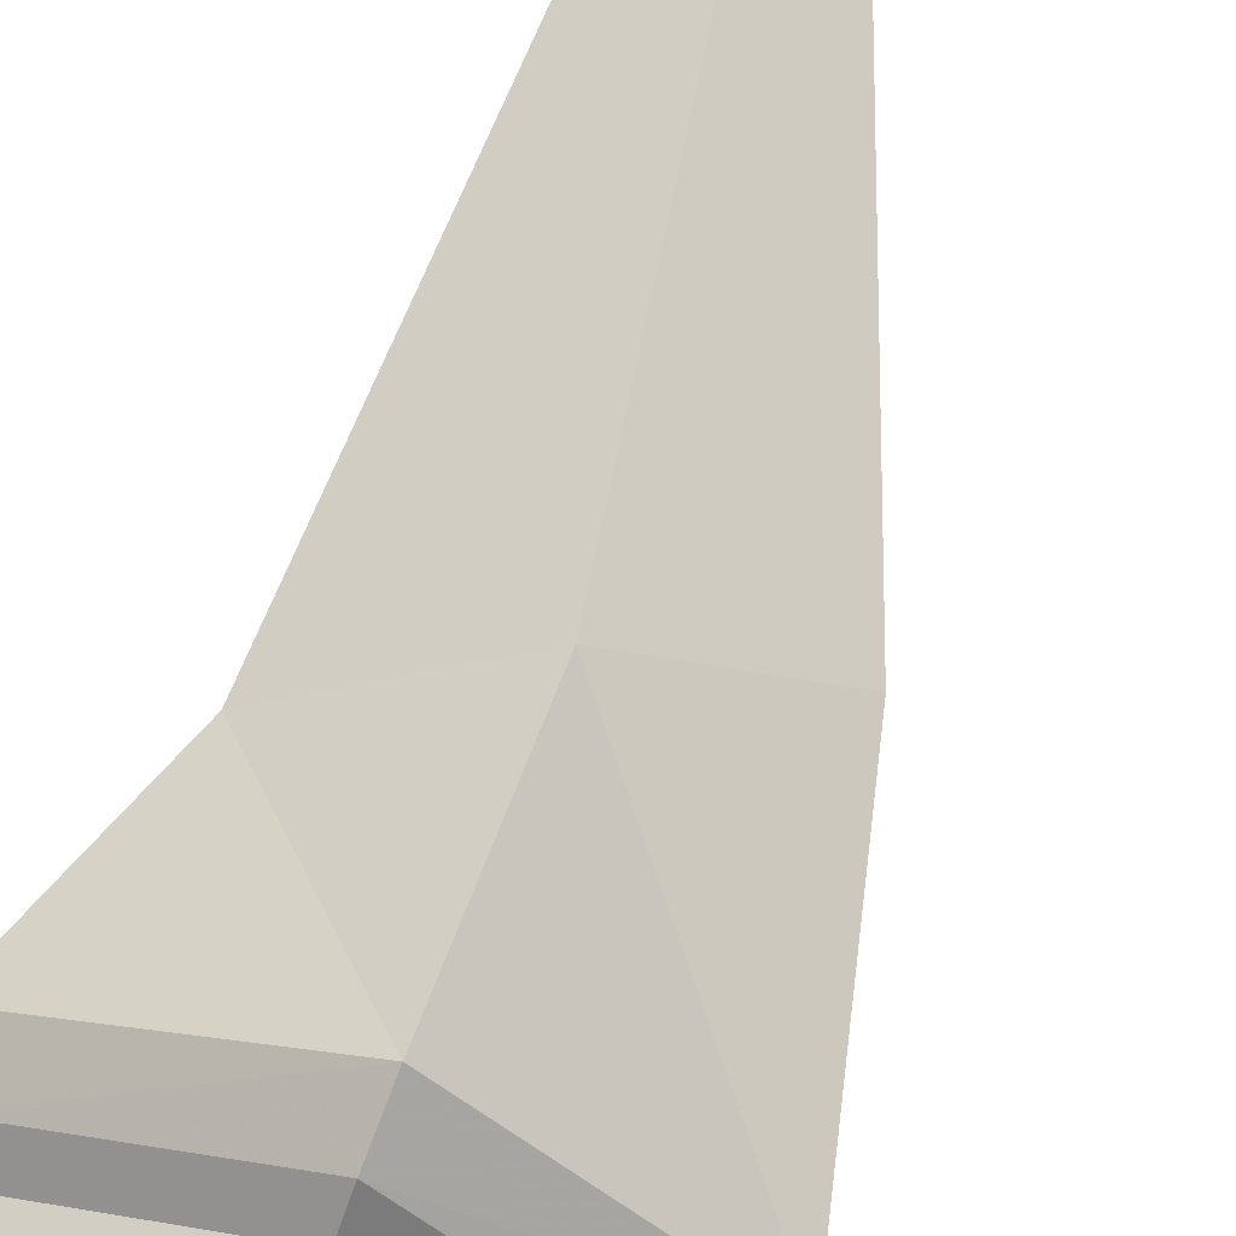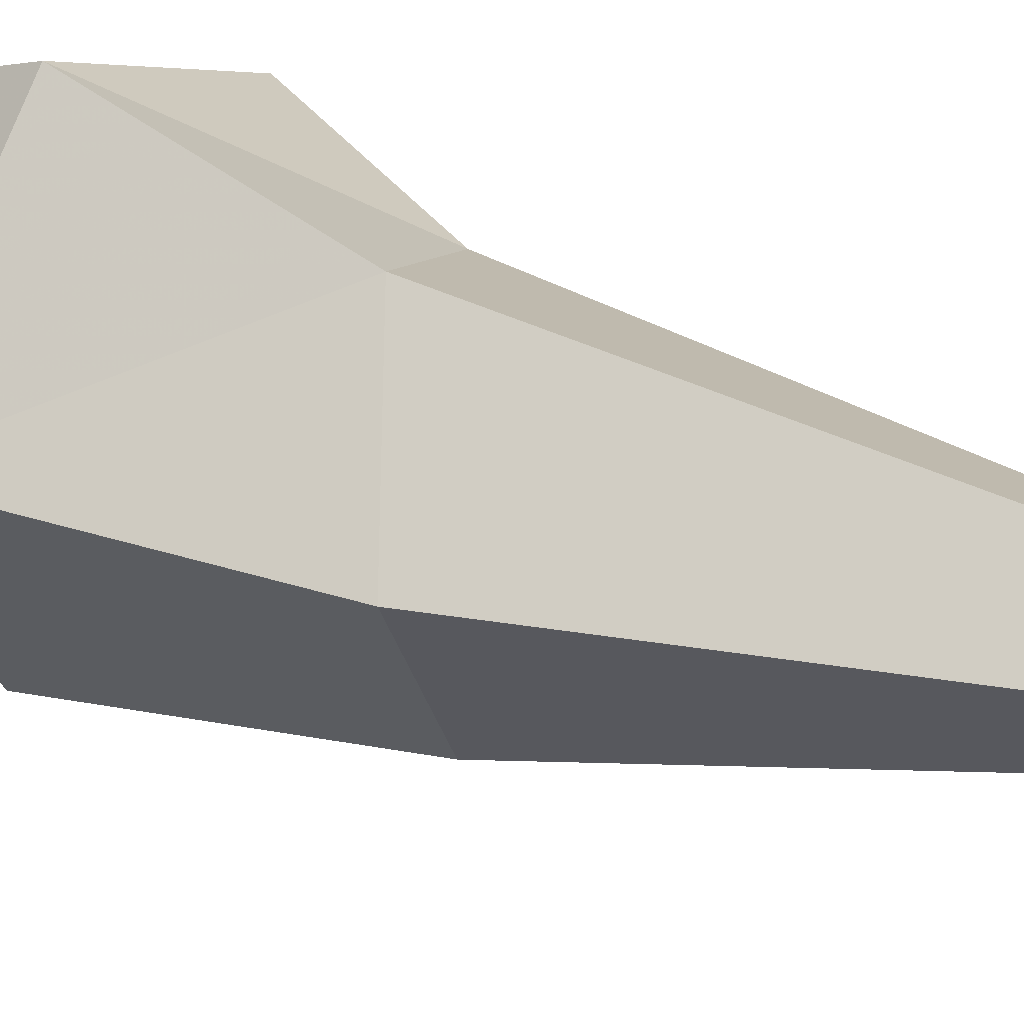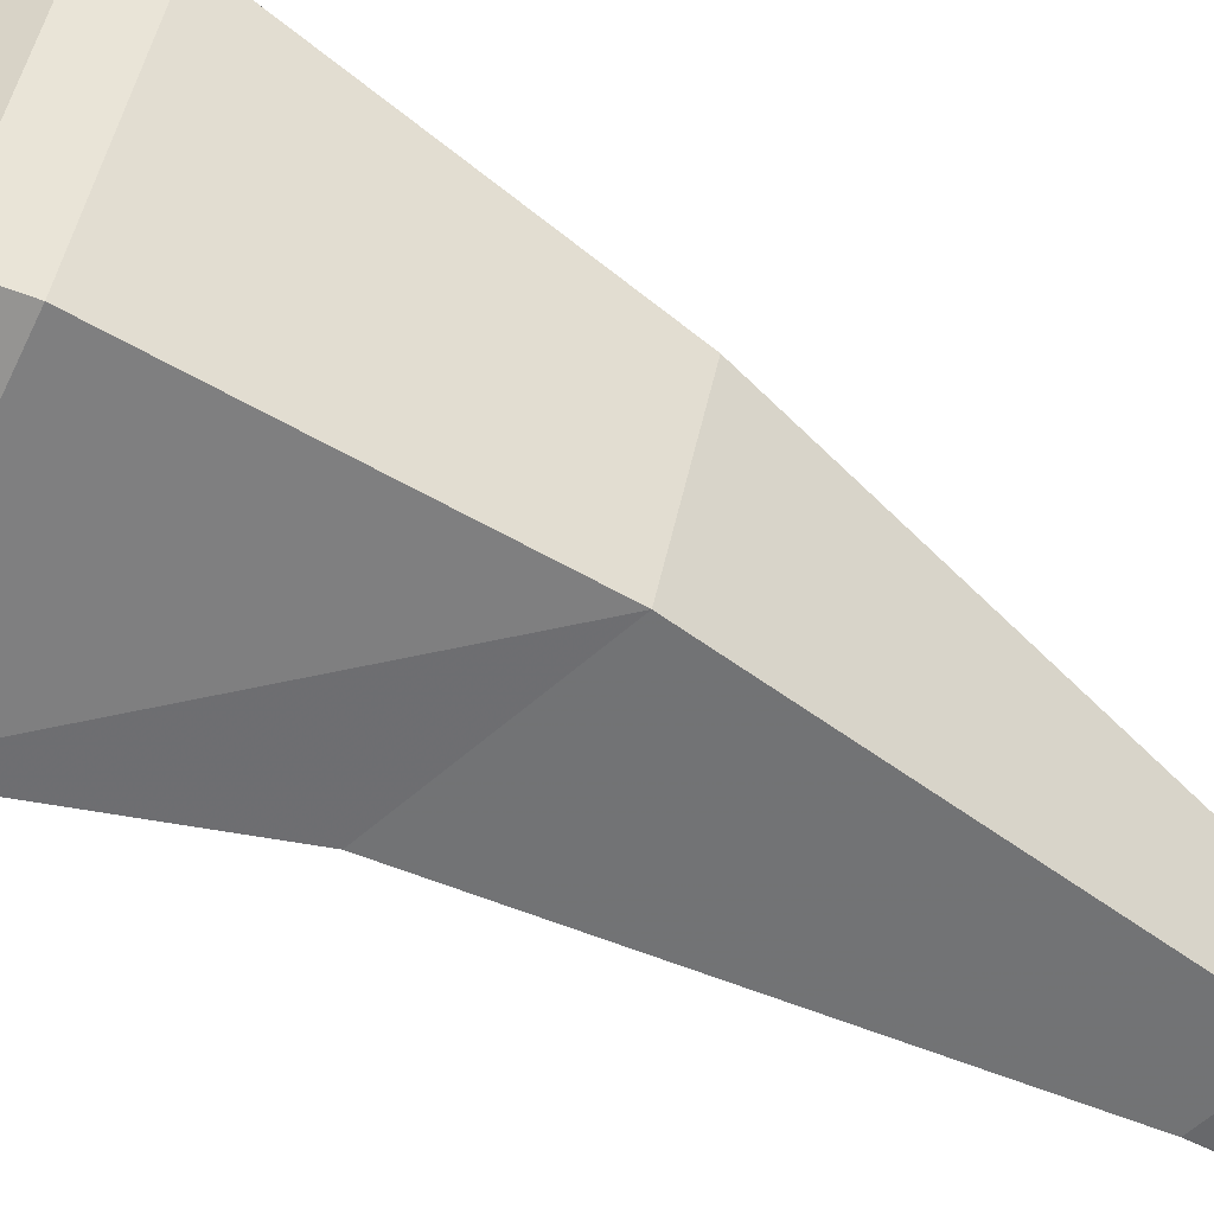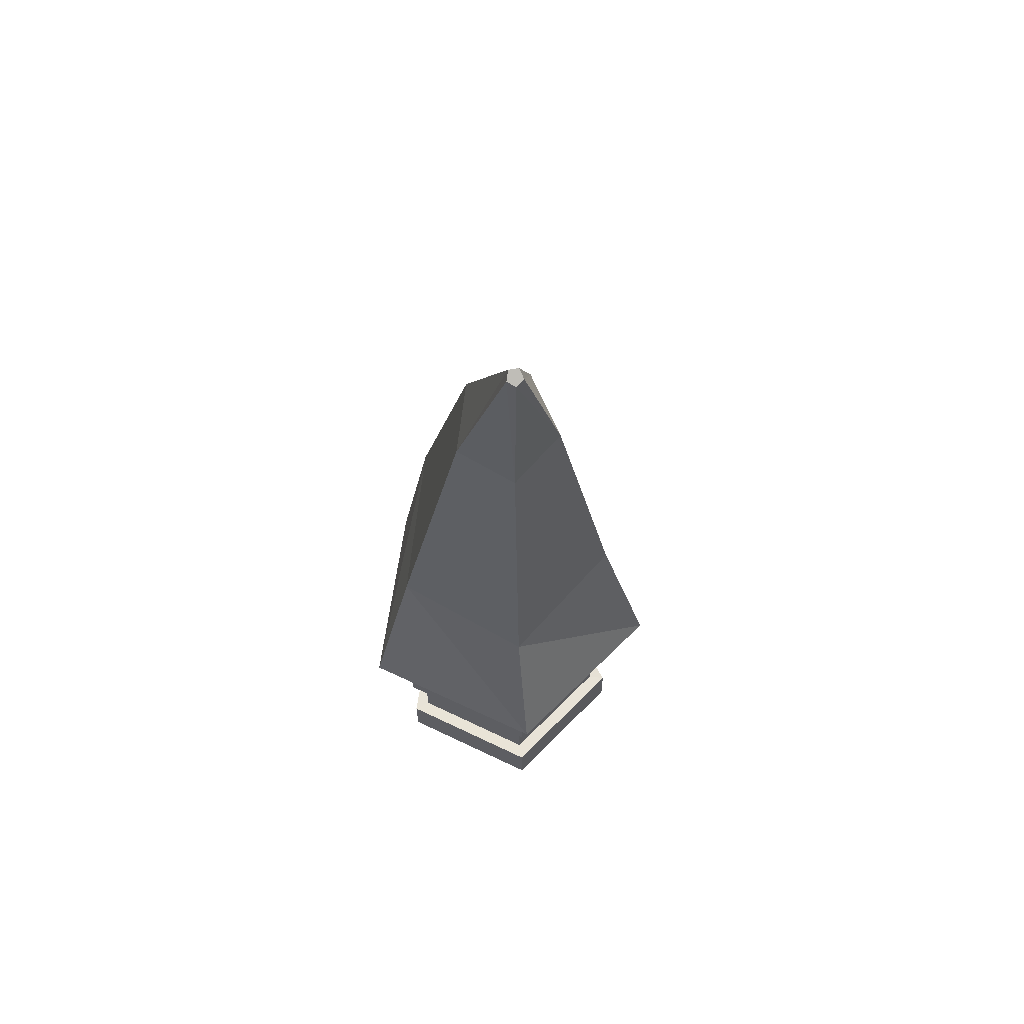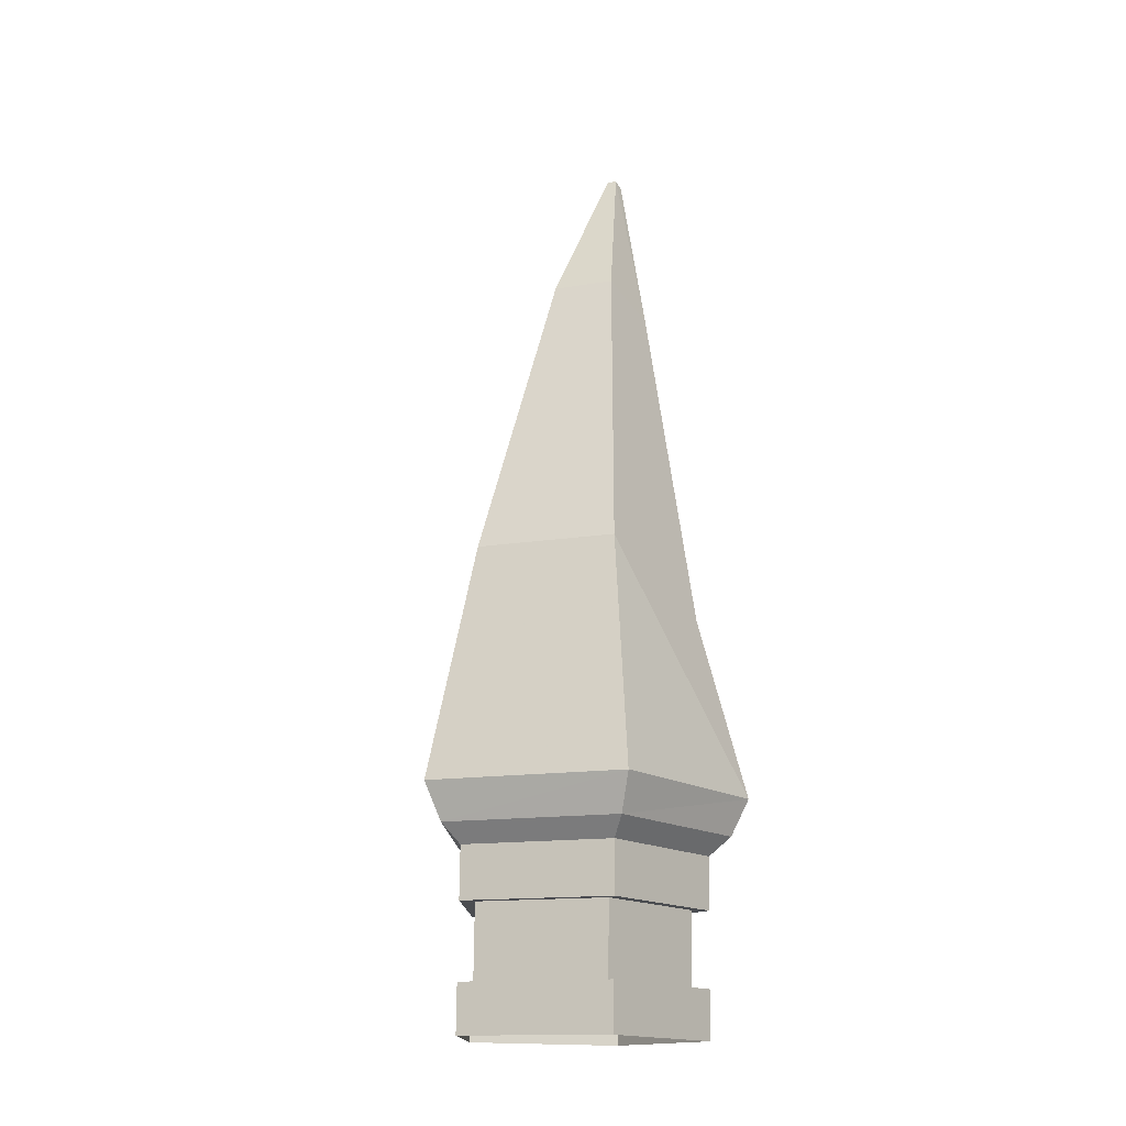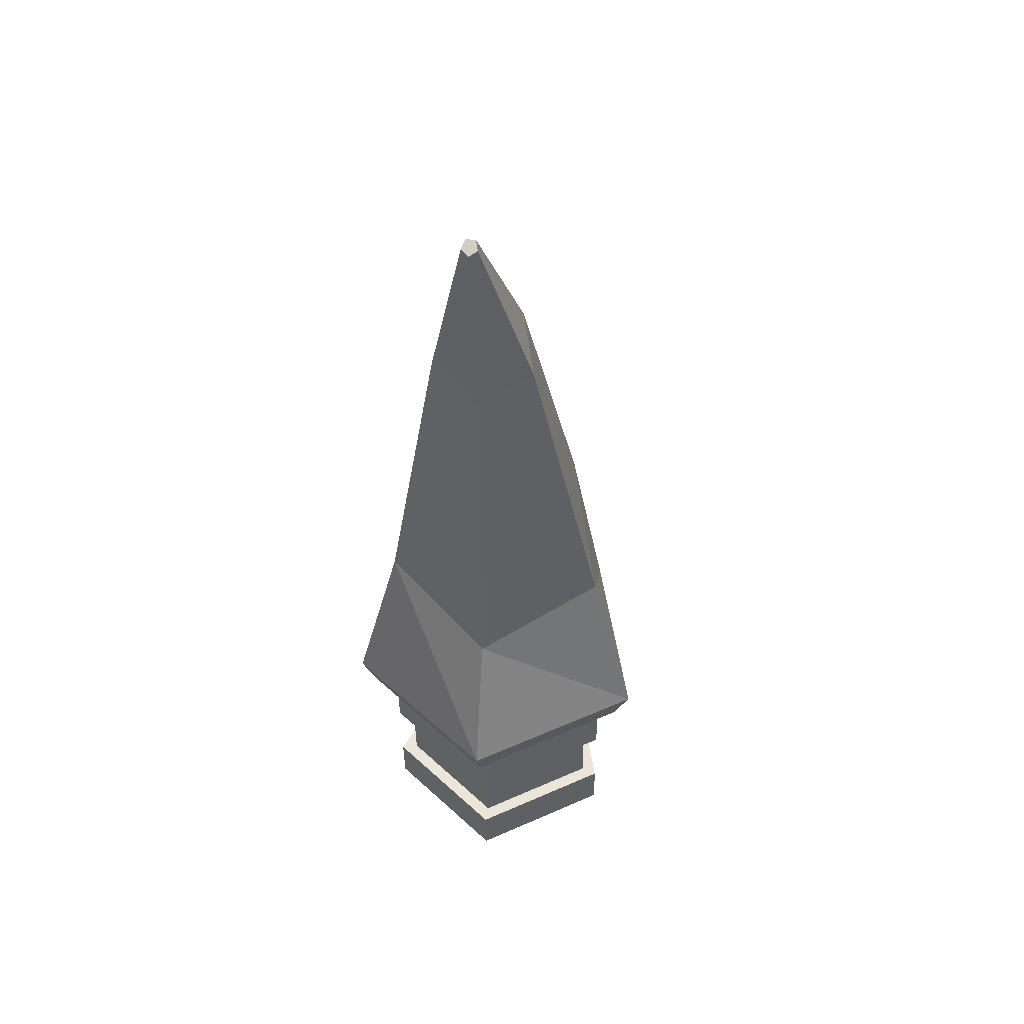
<metadata>
{"format":"obj","ext":"obj","renderer":"f3d","projection":"perspective","resolution":1024,"background":"white","views":[{"elev":65.6,"azim":20.1,"up":"+Z"},{"elev":36.9,"azim":123.3,"up":"+Z"},{"elev":-70.6,"azim":65.7,"up":"+Z"},{"elev":62.0,"azim":-74.3,"up":"+Y"},{"elev":-15.6,"azim":135.7,"up":"+Y"},{"elev":47.5,"azim":-54.7,"up":"+Y"}]}
</metadata>
<code>
g polySurface111
v -206.4 -786.3 80.43
v 16.75 -702.7 201.8
v 17.57 -783.4 202.2
v -207.2 -705.6 80.06
v -160.6 -706.2 -170.6
v -159.8 -786.9 -170.2
v 16.75 -702.7 201.8
v 202.5 -782.4 26.81
v 17.57 -783.4 202.2
v 201.7 -701.7 26.43
v 92.97 -784.5 -203.3
v 92.15 -703.8 -203.7
v 92.15 -703.8 -203.7
v -159.8 -786.9 -170.2
v 92.97 -784.5 -203.3
v -160.6 -706.2 -170.6
v 200.5 -578 25.86
v 14.62 -492.1 200.8
v 199.6 -491 25.46
v 15.5 -579.1 201.2
v 15.5 -579.1 201.2
v -209.3 -494.9 79.09
v 14.62 -492.1 200.8
v -208.4 -581.9 79.49
v -162.8 -495.6 -171.5
v -161.9 -582.6 -171.1
v -161.9 -582.6 -171.1
v 90.03 -493.2 -204.7
v -162.8 -495.6 -171.5
v 90.91 -580.2 -204.3
v 199.6 -491 25.46
v 200.5 -578 25.86
v 16.75 -702.7 201.8
v 173.3 -702.7 21.14
v 201.7 -701.7 26.43
v 13.01 -703.6 173.1
v -207.2 -705.6 80.06
v -181 -706 67.61
v -160.6 -706.2 -170.6
v -140.7 -706.6 -149.6
v 78.3 -704.5 -178.3
v 92.15 -703.8 -203.7
v -140.7 -706.6 -149.6
v -160.6 -706.2 -170.6
v 172 -577.8 20.57
v 15.5 -579.1 201.2
v 200.5 -578 25.86
v 11.75 -578.7 172.5
v -208.4 -581.9 79.49
v -182.3 -581.1 67.03
v -161.9 -582.6 -171.1
v -141.9 -581.7 -150.1
v 77.04 -579.6 -178.8
v 90.91 -580.2 -204.3
v -141.9 -581.7 -150.1
v -161.9 -582.6 -171.1
v 173.3 -702.7 21.14
v 77.04 -579.6 -178.8
v 78.3 -704.5 -178.3
v 172 -577.8 20.57
v 13.01 -703.6 173.1
v 11.75 -578.7 172.5
v -141.9 -581.7 -150.1
v -140.7 -706.6 -149.6
v -181 -706 67.61
v 11.75 -578.7 172.5
v 13.01 -703.6 173.1
v -182.3 -581.1 67.03
v -140.7 -706.6 -149.6
v -182.3 -581.1 67.03
v -181 -706 67.61
v -141.9 -581.7 -150.1
v -242.4 -463.1 94.57
v 14.62 -492.1 200.8
v -209.3 -494.9 79.09
v 18.99 -459.8 236.7
v 22.65 -398.3 265.1
v -265.4 -404.8 104.9
v -189.4 -165.1 66.5
v 11.33 -101.2 181.9
v -175.9 444.1 54.31
v -87.37 472.3 105.2
v -199.6 772.1 62.52
v -186.4 777.9 70.47
v 18.99 -459.8 236.7
v 199.6 -491 25.46
v 14.62 -492.1 200.8
v 235 -458.5 31.92
v 265.4 -395.6 38.05
v 22.65 -398.3 265.1
v 11.33 -101.2 181.9
v 171.8 -1.002 23.69
v -87.37 472.3 105.2
v -16.52 516.5 35.42
v -186.4 777.9 70.47
v -176.2 786.9 60.05
v -199.6 772.1 62.52
v -197.5 777.7 47.17
v -183 786.8 45.65
v 235 -458.5 31.92
v 90.03 -493.2 -204.7
v 199.6 -491 25.46
v 107 -461.1 -236.7
v -162.8 -495.6 -171.5
v -188 -463.9 -198
v 120.9 -398.4 -265.1
v 265.4 -395.6 38.05
v 171.8 -1.002 23.69
v 70.25 -3.01 -189.5
v -208.3 -402.9 -219.7
v -153 -104.4 -163.1
v -16.52 516.5 35.42
v -61.32 515.6 -58.61
v -159.8 470.9 -46.93
v -183 786.8 45.65
v -176.2 786.9 60.05
v -197.5 777.7 47.17
v -188 -463.9 -198
v -209.3 -494.9 79.09
v -162.8 -495.6 -171.5
v -242.4 -463.1 94.57
v -265.4 -404.8 104.9
v -208.3 -402.9 -219.7
v -153 -104.4 -163.1
v -189.4 -165.1 66.5
v -159.8 470.9 -46.93
v -175.9 444.1 54.31
v -197.5 777.7 47.17
v -199.6 772.1 62.52
g polySurface111_0
f 3 2 1
f 2 4 1
f 1 4 5
f 6 1 5
f 9 8 7
f 8 10 7
f 8 11 10
f 11 12 10
f 15 14 13
f 14 16 13
f 19 18 17
f 18 20 17
f 23 22 21
f 22 24 21
f 22 25 24
f 25 26 24
f 29 28 27
f 28 30 27
f 28 31 30
f 31 32 30
f 35 34 33
f 34 36 33
f 33 36 37
f 36 38 37
f 37 38 39
f 38 40 39
f 41 34 35
f 42 41 35
f 43 41 42
f 44 43 42
f 47 46 45
f 46 48 45
f 46 49 48
f 49 50 48
f 49 51 50
f 51 52 50
f 47 45 53
f 54 47 53
f 54 53 55
f 56 54 55
f 59 58 57
f 58 60 57
f 57 60 61
f 60 62 61
f 63 58 59
f 64 63 59
f 67 66 65
f 66 68 65
f 71 70 69
f 70 72 69
f 75 74 73
f 74 76 73
f 73 76 77
f 78 73 77
f 78 77 79
f 77 80 79
f 79 80 81
f 80 82 81
f 81 82 83
f 82 84 83
f 87 86 85
f 86 88 85
f 85 88 89
f 90 85 89
f 90 89 91
f 89 92 91
f 91 92 93
f 92 94 93
f 93 94 95
f 94 96 95
f 97 95 96
f 98 97 96
f 96 99 98
f 102 101 100
f 101 103 100
f 101 104 103
f 104 105 103
f 100 103 106
f 107 100 106
f 107 106 108
f 106 109 108
f 106 110 109
f 106 103 110
f 103 105 110
f 110 111 109
f 108 109 112
f 109 113 112
f 109 111 113
f 111 114 113
f 112 113 115
f 113 114 115
f 116 112 115
f 114 117 115
f 120 119 118
f 119 121 118
f 121 122 118
f 122 123 118
f 123 122 124
f 122 125 124
f 124 125 126
f 125 127 126
f 126 127 128
f 127 129 128

</code>
